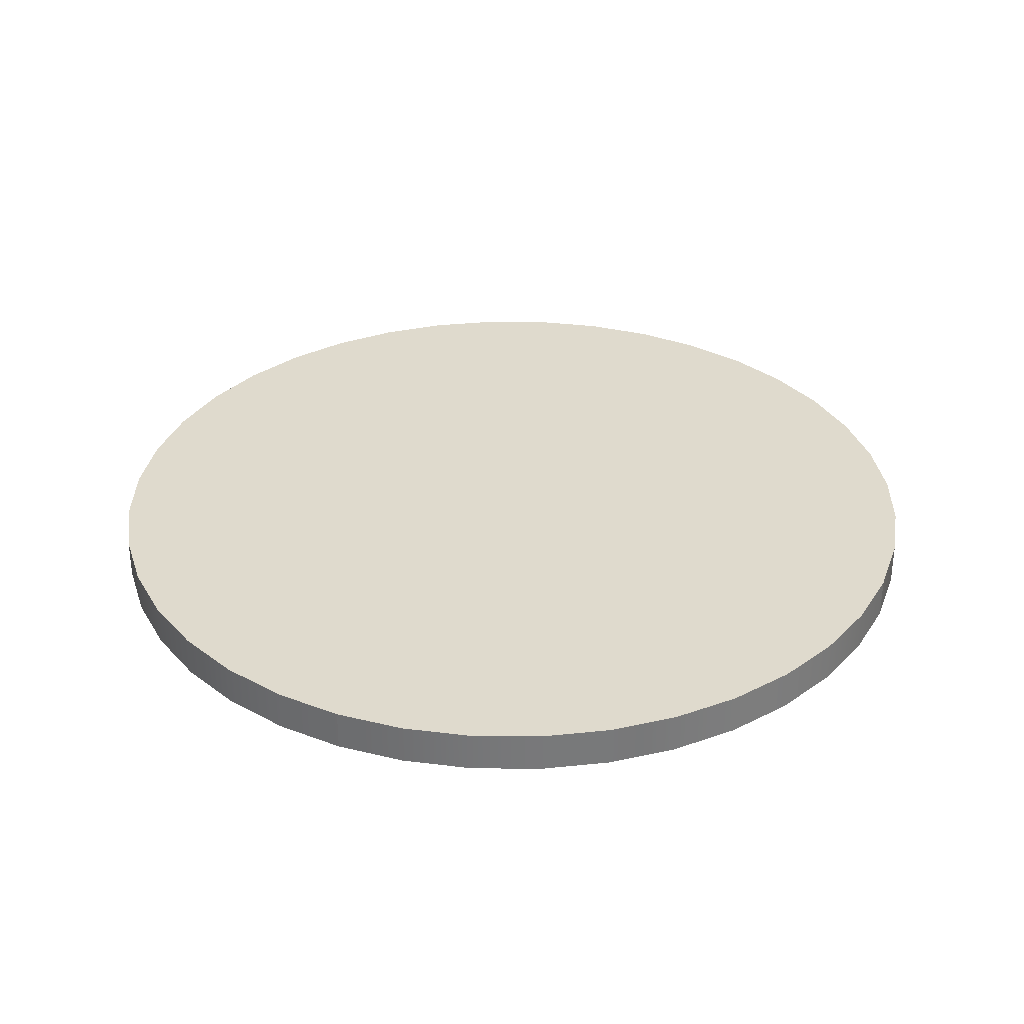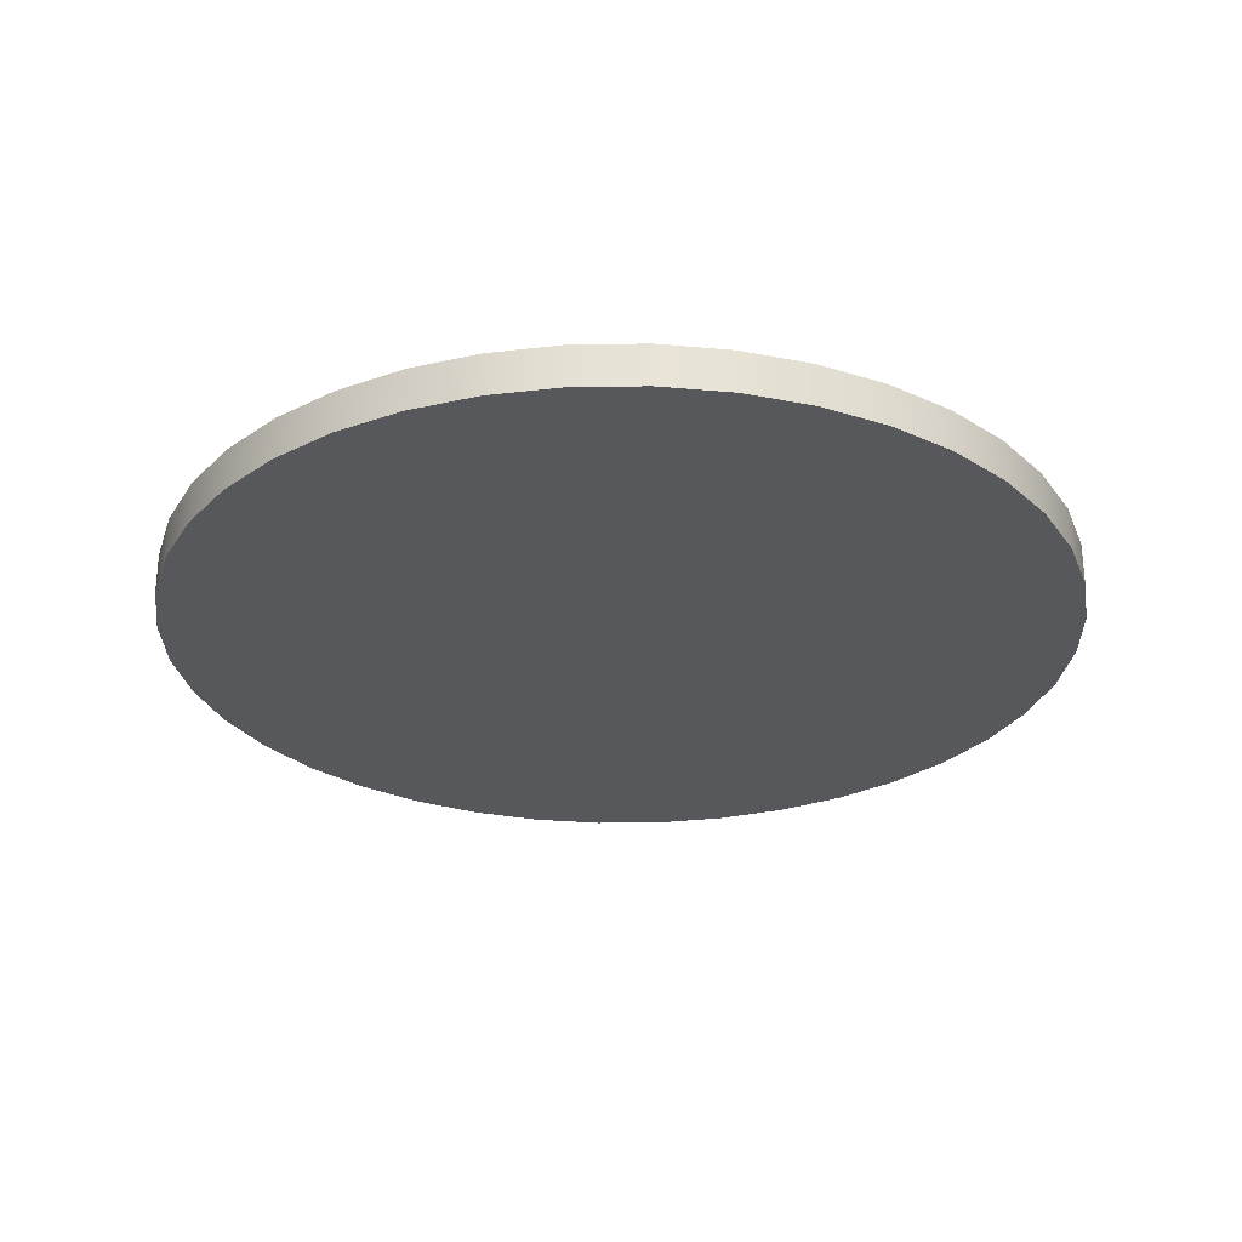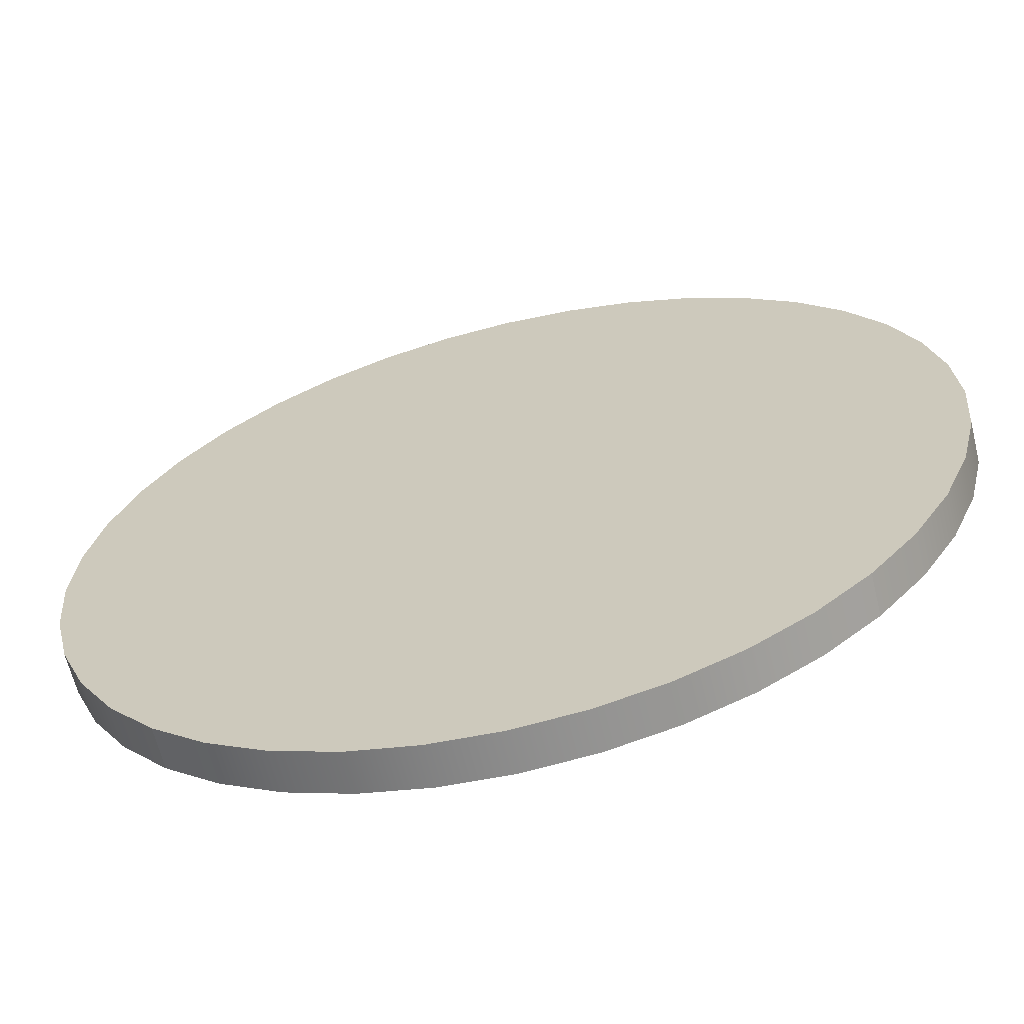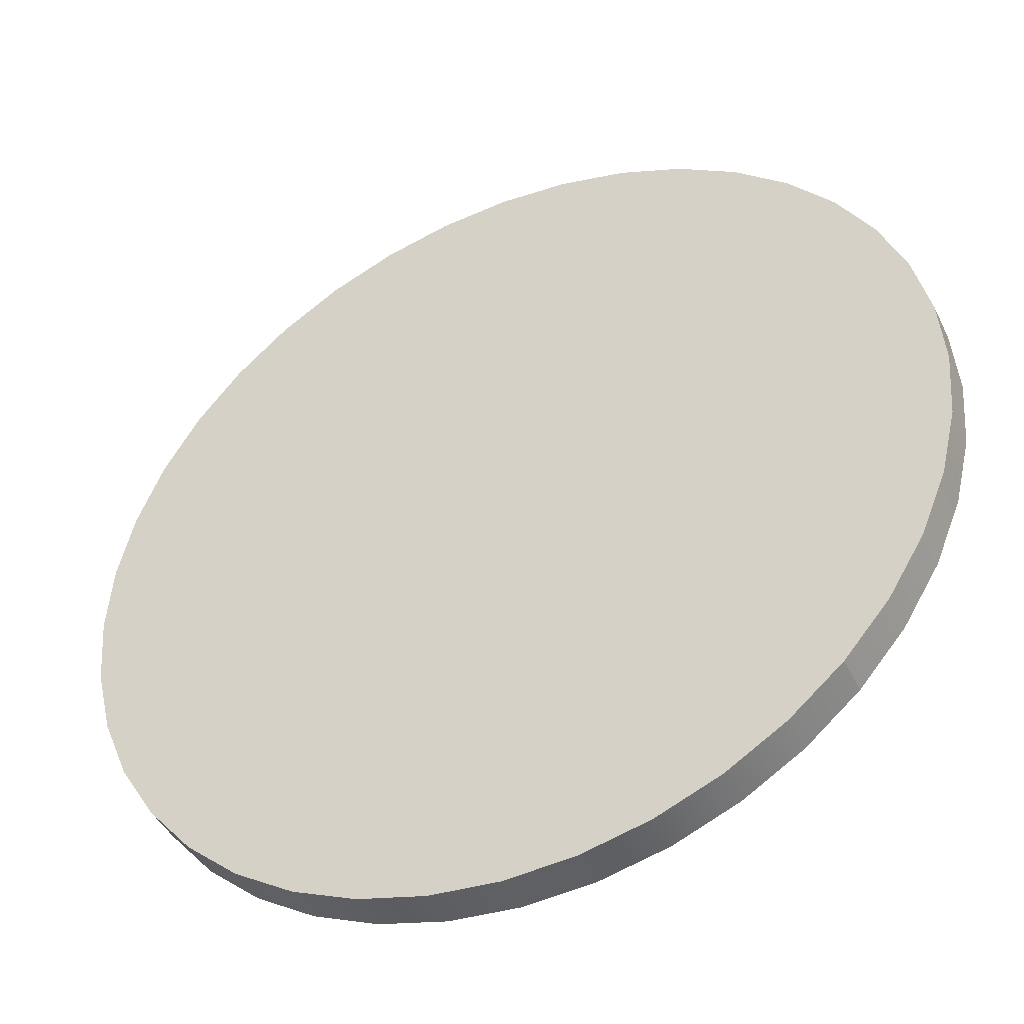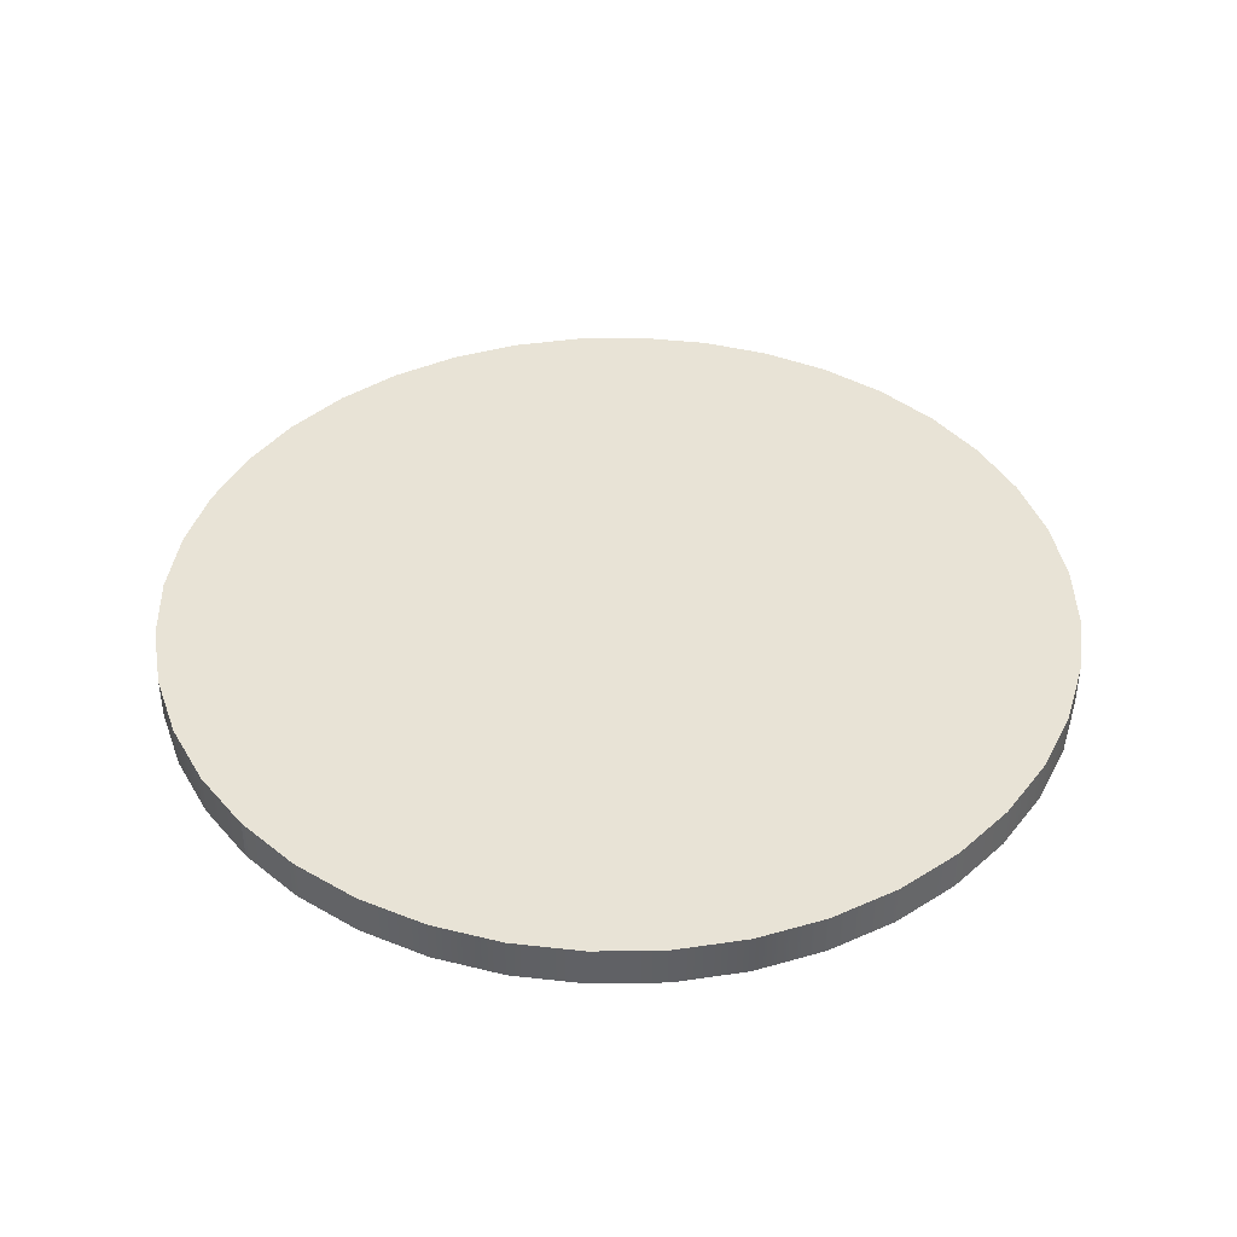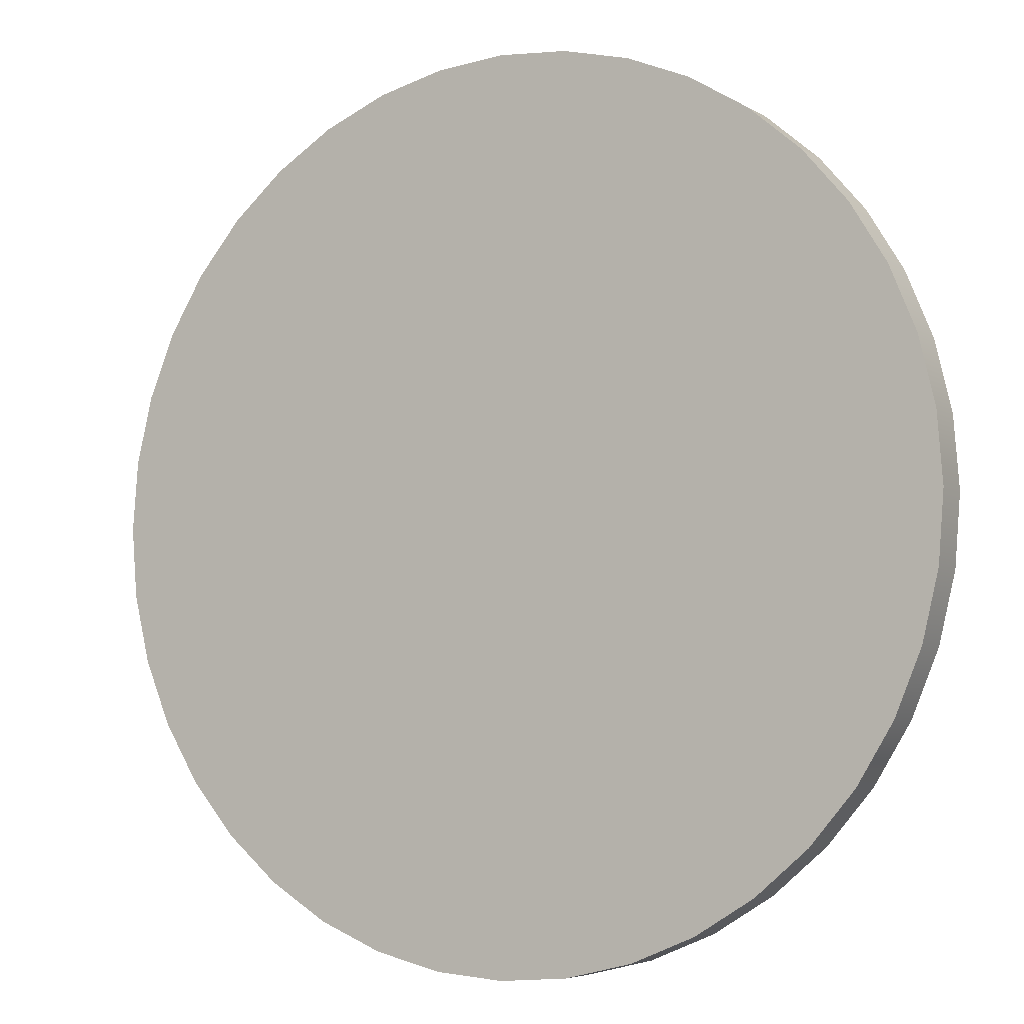
<metadata>
{"format":"obj","ext":"obj","renderer":"f3d","projection":"perspective","resolution":1024,"background":"white","views":[{"elev":32.7,"azim":68.3,"up":"+Z"},{"elev":-28.0,"azim":-48.3,"up":"+Z"},{"elev":-64.2,"azim":-166.2,"up":"+Y"},{"elev":-43.6,"azim":-155.4,"up":"+Y"},{"elev":41.4,"azim":-86.7,"up":"+Z"},{"elev":-5.3,"azim":-150.1,"up":"+Y"}]}
</metadata>
<code>
g default
v -5.693 3.042 0.375
v -4.732 2.221 0.375
v -3.655 1.561 0.375
v -2.488 1.078 0.375
v -1.259 0.7826 0.375
v 1e-06 0.6835 0.375
v 1.259 0.7826 0.375
v 2.488 1.078 0.375
v 3.655 1.561 0.375
v 4.732 2.221 0.375
v 5.693 3.042 0.375
v -6.513 4.002 0.375
v -5.6 3.135 0.375
v -4.2 3.135 0.375
v -2.8 3.135 0.375
v -1.4 3.135 0.375
v 0 3.135 0.375
v 1.4 3.135 0.375
v 2.8 3.135 0.375
v 4.2 3.135 0.375
v 5.6 3.135 0.375
v 6.513 4.002 0.375
v -7.174 5.079 0.375
v -5.6 4.535 0.375
v -4.2 4.535 0.375
v -2.8 4.535 0.375
v -1.4 4.535 0.375
v 0 4.535 0.375
v 1.4 4.535 0.375
v 2.8 4.535 0.375
v 4.2 4.535 0.375
v 5.6 4.535 0.375
v 7.174 5.079 0.375
v -7.657 6.247 0.375
v -5.6 5.935 0.375
v -4.2 5.935 0.375
v -2.8 5.935 0.375
v -1.4 5.935 0.375
v 0 5.935 0.375
v 1.4 5.935 0.375
v 2.8 5.935 0.375
v 4.2 5.935 0.375
v 5.6 5.935 0.375
v 7.657 6.247 0.375
v -7.952 7.475 0.375
v -5.6 7.335 0.375
v -4.2 7.335 0.375
v -2.8 7.335 0.375
v -1.4 7.335 0.375
v 0 7.335 0.375
v 1.4 7.335 0.375
v 2.8 7.335 0.375
v 4.2 7.335 0.375
v 5.6 7.335 0.375
v 7.952 7.475 0.375
v -8.051 8.735 0.375
v -5.6 8.735 0.375
v -4.2 8.735 0.375
v -2.8 8.735 0.375
v -1.4 8.735 0.375
v 0 8.735 0.375
v 1.4 8.735 0.375
v 2.8 8.735 0.375
v 4.2 8.735 0.375
v 5.6 8.735 0.375
v 8.051 8.735 0.375
v -7.952 9.994 0.375
v -5.6 10.13 0.375
v -4.2 10.13 0.375
v -2.8 10.13 0.375
v -1.4 10.13 0.375
v 0 10.13 0.375
v 1.4 10.13 0.375
v 2.8 10.13 0.375
v 4.2 10.13 0.375
v 5.6 10.13 0.375
v 7.952 9.994 0.375
v -7.657 11.22 0.375
v -5.6 11.53 0.375
v -4.2 11.53 0.375
v -2.8 11.53 0.375
v -1.4 11.53 0.375
v 0 11.53 0.375
v 1.4 11.53 0.375
v 2.8 11.53 0.375
v 4.2 11.53 0.375
v 5.6 11.53 0.375
v 7.657 11.22 0.375
v -7.174 12.39 0.375
v -5.6 12.93 0.375
v -4.2 12.93 0.375
v -2.8 12.93 0.375
v -1.4 12.93 0.375
v 0 12.93 0.375
v 1.4 12.93 0.375
v 2.8 12.93 0.375
v 4.2 12.93 0.375
v 5.6 12.93 0.375
v 7.174 12.39 0.375
v -6.513 13.47 0.375
v -5.6 14.33 0.375
v -4.2 14.33 0.375
v -2.8 14.33 0.375
v -1.4 14.33 0.375
v 0 14.33 0.375
v 1.4 14.33 0.375
v 2.8 14.33 0.375
v 4.2 14.33 0.375
v 5.6 14.33 0.375
v 6.513 13.47 0.375
v -5.693 14.43 0.375
v -4.732 15.25 0.375
v -3.655 15.91 0.375
v -2.488 16.39 0.375
v -1.259 16.69 0.375
v -0 16.79 0.375
v 1.259 16.69 0.375
v 2.488 16.39 0.375
v 3.655 15.91 0.375
v 4.732 15.25 0.375
v 5.693 14.43 0.375
v -5.693 14.43 -0.375
v -4.732 15.25 -0.375
v -3.655 15.91 -0.375
v -2.488 16.39 -0.375
v -1.259 16.69 -0.375
v 0 16.79 -0.375
v 1.259 16.69 -0.375
v 2.488 16.39 -0.375
v 3.655 15.91 -0.375
v 4.732 15.25 -0.375
v 5.693 14.43 -0.375
v -6.513 13.47 -0.375
v -5.6 14.33 -0.375
v -4.2 14.33 -0.375
v -2.8 14.33 -0.375
v -1.4 14.33 -0.375
v 0 14.33 -0.375
v 1.4 14.33 -0.375
v 2.8 14.33 -0.375
v 4.2 14.33 -0.375
v 5.6 14.33 -0.375
v 6.513 13.47 -0.375
v -7.174 12.39 -0.375
v -5.6 12.93 -0.375
v -4.2 12.93 -0.375
v -2.8 12.93 -0.375
v -1.4 12.93 -0.375
v 0 12.93 -0.375
v 1.4 12.93 -0.375
v 2.8 12.93 -0.375
v 4.2 12.93 -0.375
v 5.6 12.93 -0.375
v 7.174 12.39 -0.375
v -7.657 11.22 -0.375
v -5.6 11.53 -0.375
v -4.2 11.53 -0.375
v -2.8 11.53 -0.375
v -1.4 11.53 -0.375
v 0 11.53 -0.375
v 1.4 11.53 -0.375
v 2.8 11.53 -0.375
v 4.2 11.53 -0.375
v 5.6 11.53 -0.375
v 7.657 11.22 -0.375
v -7.952 9.994 -0.375
v -5.6 10.13 -0.375
v -4.2 10.13 -0.375
v -2.8 10.13 -0.375
v -1.4 10.13 -0.375
v 0 10.13 -0.375
v 1.4 10.13 -0.375
v 2.8 10.13 -0.375
v 4.2 10.13 -0.375
v 5.6 10.13 -0.375
v 7.952 9.994 -0.375
v -8.051 8.735 -0.375
v -5.6 8.735 -0.375
v -4.2 8.735 -0.375
v -2.8 8.735 -0.375
v -1.4 8.735 -0.375
v 0 8.735 -0.375
v 1.4 8.735 -0.375
v 2.8 8.735 -0.375
v 4.2 8.735 -0.375
v 5.6 8.735 -0.375
v 8.051 8.735 -0.375
v -7.952 7.475 -0.375
v -5.6 7.335 -0.375
v -4.2 7.335 -0.375
v -2.8 7.335 -0.375
v -1.4 7.335 -0.375
v 0 7.335 -0.375
v 1.4 7.335 -0.375
v 2.8 7.335 -0.375
v 4.2 7.335 -0.375
v 5.6 7.335 -0.375
v 7.952 7.475 -0.375
v -7.657 6.247 -0.375
v -5.6 5.935 -0.375
v -4.2 5.935 -0.375
v -2.8 5.935 -0.375
v -1.4 5.935 -0.375
v 0 5.935 -0.375
v 1.4 5.935 -0.375
v 2.8 5.935 -0.375
v 4.2 5.935 -0.375
v 5.6 5.935 -0.375
v 7.657 6.247 -0.375
v -7.174 5.079 -0.375
v -5.6 4.535 -0.375
v -4.2 4.535 -0.375
v -2.8 4.535 -0.375
v -1.4 4.535 -0.375
v 0 4.535 -0.375
v 1.4 4.535 -0.375
v 2.8 4.535 -0.375
v 4.2 4.535 -0.375
v 5.6 4.535 -0.375
v 7.174 5.079 -0.375
v -6.513 4.002 -0.375
v -5.6 3.135 -0.375
v -4.2 3.135 -0.375
v -2.8 3.135 -0.375
v -1.4 3.135 -0.375
v 0 3.135 -0.375
v 1.4 3.135 -0.375
v 2.8 3.135 -0.375
v 4.2 3.135 -0.375
v 5.6 3.135 -0.375
v 6.513 4.002 -0.375
v -5.693 3.042 -0.375
v -4.732 2.221 -0.375
v -3.655 1.561 -0.375
v -2.488 1.078 -0.375
v -1.259 0.7826 -0.375
v 1e-06 0.6835 -0.375
v 1.259 0.7826 -0.375
v 2.488 1.078 -0.375
v 3.655 1.561 -0.375
v 4.732 2.221 -0.375
v 5.693 3.042 -0.375
g pCube1
f 1 2 13 12
f 2 3 14 13
f 3 4 15 14
f 4 5 16 15
f 5 6 17 16
f 6 7 18 17
f 7 8 19 18
f 8 9 20 19
f 9 10 21 20
f 10 11 22 21
f 12 13 24 23
f 13 14 25 24
f 14 15 26 25
f 15 16 27 26
f 16 17 28 27
f 17 18 29 28
f 18 19 30 29
f 19 20 31 30
f 20 21 32 31
f 21 22 33 32
f 23 24 35 34
f 24 25 36 35
f 25 26 37 36
f 26 27 38 37
f 27 28 39 38
f 28 29 40 39
f 29 30 41 40
f 30 31 42 41
f 31 32 43 42
f 32 33 44 43
f 34 35 46 45
f 35 36 47 46
f 36 37 48 47
f 37 38 49 48
f 38 39 50 49
f 39 40 51 50
f 40 41 52 51
f 41 42 53 52
f 42 43 54 53
f 43 44 55 54
f 45 46 57 56
f 46 47 58 57
f 47 48 59 58
f 48 49 60 59
f 49 50 61 60
f 50 51 62 61
f 51 52 63 62
f 52 53 64 63
f 53 54 65 64
f 54 55 66 65
f 56 57 68 67
f 57 58 69 68
f 58 59 70 69
f 59 60 71 70
f 60 61 72 71
f 61 62 73 72
f 62 63 74 73
f 63 64 75 74
f 64 65 76 75
f 65 66 77 76
f 67 68 79 78
f 68 69 80 79
f 69 70 81 80
f 70 71 82 81
f 71 72 83 82
f 72 73 84 83
f 73 74 85 84
f 74 75 86 85
f 75 76 87 86
f 76 77 88 87
f 78 79 90 89
f 79 80 91 90
f 80 81 92 91
f 81 82 93 92
f 82 83 94 93
f 83 84 95 94
f 84 85 96 95
f 85 86 97 96
f 86 87 98 97
f 87 88 99 98
f 89 90 101 100
f 90 91 102 101
f 91 92 103 102
f 92 93 104 103
f 93 94 105 104
f 94 95 106 105
f 95 96 107 106
f 96 97 108 107
f 97 98 109 108
f 98 99 110 109
f 100 101 112 111
f 101 102 113 112
f 102 103 114 113
f 103 104 115 114
f 104 105 116 115
f 105 106 117 116
f 106 107 118 117
f 107 108 119 118
f 108 109 120 119
f 109 110 121 120
f 111 112 123 122
f 112 113 124 123
f 113 114 125 124
f 114 115 126 125
f 115 116 127 126
f 116 117 128 127
f 117 118 129 128
f 118 119 130 129
f 119 120 131 130
f 120 121 132 131
f 122 123 134 133
f 123 124 135 134
f 124 125 136 135
f 125 126 137 136
f 126 127 138 137
f 127 128 139 138
f 128 129 140 139
f 129 130 141 140
f 130 131 142 141
f 131 132 143 142
f 133 134 145 144
f 134 135 146 145
f 135 136 147 146
f 136 137 148 147
f 137 138 149 148
f 138 139 150 149
f 139 140 151 150
f 140 141 152 151
f 141 142 153 152
f 142 143 154 153
f 144 145 156 155
f 145 146 157 156
f 146 147 158 157
f 147 148 159 158
f 148 149 160 159
f 149 150 161 160
f 150 151 162 161
f 151 152 163 162
f 152 153 164 163
f 153 154 165 164
f 155 156 167 166
f 156 157 168 167
f 157 158 169 168
f 158 159 170 169
f 159 160 171 170
f 160 161 172 171
f 161 162 173 172
f 162 163 174 173
f 163 164 175 174
f 164 165 176 175
f 166 167 178 177
f 167 168 179 178
f 168 169 180 179
f 169 170 181 180
f 170 171 182 181
f 171 172 183 182
f 172 173 184 183
f 173 174 185 184
f 174 175 186 185
f 175 176 187 186
f 177 178 189 188
f 178 179 190 189
f 179 180 191 190
f 180 181 192 191
f 181 182 193 192
f 182 183 194 193
f 183 184 195 194
f 184 185 196 195
f 185 186 197 196
f 186 187 198 197
f 188 189 200 199
f 189 190 201 200
f 190 191 202 201
f 191 192 203 202
f 192 193 204 203
f 193 194 205 204
f 194 195 206 205
f 195 196 207 206
f 196 197 208 207
f 197 198 209 208
f 199 200 211 210
f 200 201 212 211
f 201 202 213 212
f 202 203 214 213
f 203 204 215 214
f 204 205 216 215
f 205 206 217 216
f 206 207 218 217
f 207 208 219 218
f 208 209 220 219
f 210 211 222 221
f 211 212 223 222
f 212 213 224 223
f 213 214 225 224
f 214 215 226 225
f 215 216 227 226
f 216 217 228 227
f 217 218 229 228
f 218 219 230 229
f 219 220 231 230
f 221 222 233 232
f 222 223 234 233
f 223 224 235 234
f 224 225 236 235
f 225 226 237 236
f 226 227 238 237
f 227 228 239 238
f 228 229 240 239
f 229 230 241 240
f 230 231 242 241
f 232 233 2 1
f 233 234 3 2
f 234 235 4 3
f 235 236 5 4
f 236 237 6 5
f 237 238 7 6
f 238 239 8 7
f 239 240 9 8
f 240 241 10 9
f 241 242 11 10
f 11 242 231 22
f 22 231 220 33
f 33 220 209 44
f 44 209 198 55
f 55 198 187 66
f 66 187 176 77
f 77 176 165 88
f 88 165 154 99
f 99 154 143 110
f 110 143 132 121
f 232 1 12 221
f 221 12 23 210
f 210 23 34 199
f 199 34 45 188
f 188 45 56 177
f 177 56 67 166
f 166 67 78 155
f 155 78 89 144
f 144 89 100 133
f 133 100 111 122

</code>
